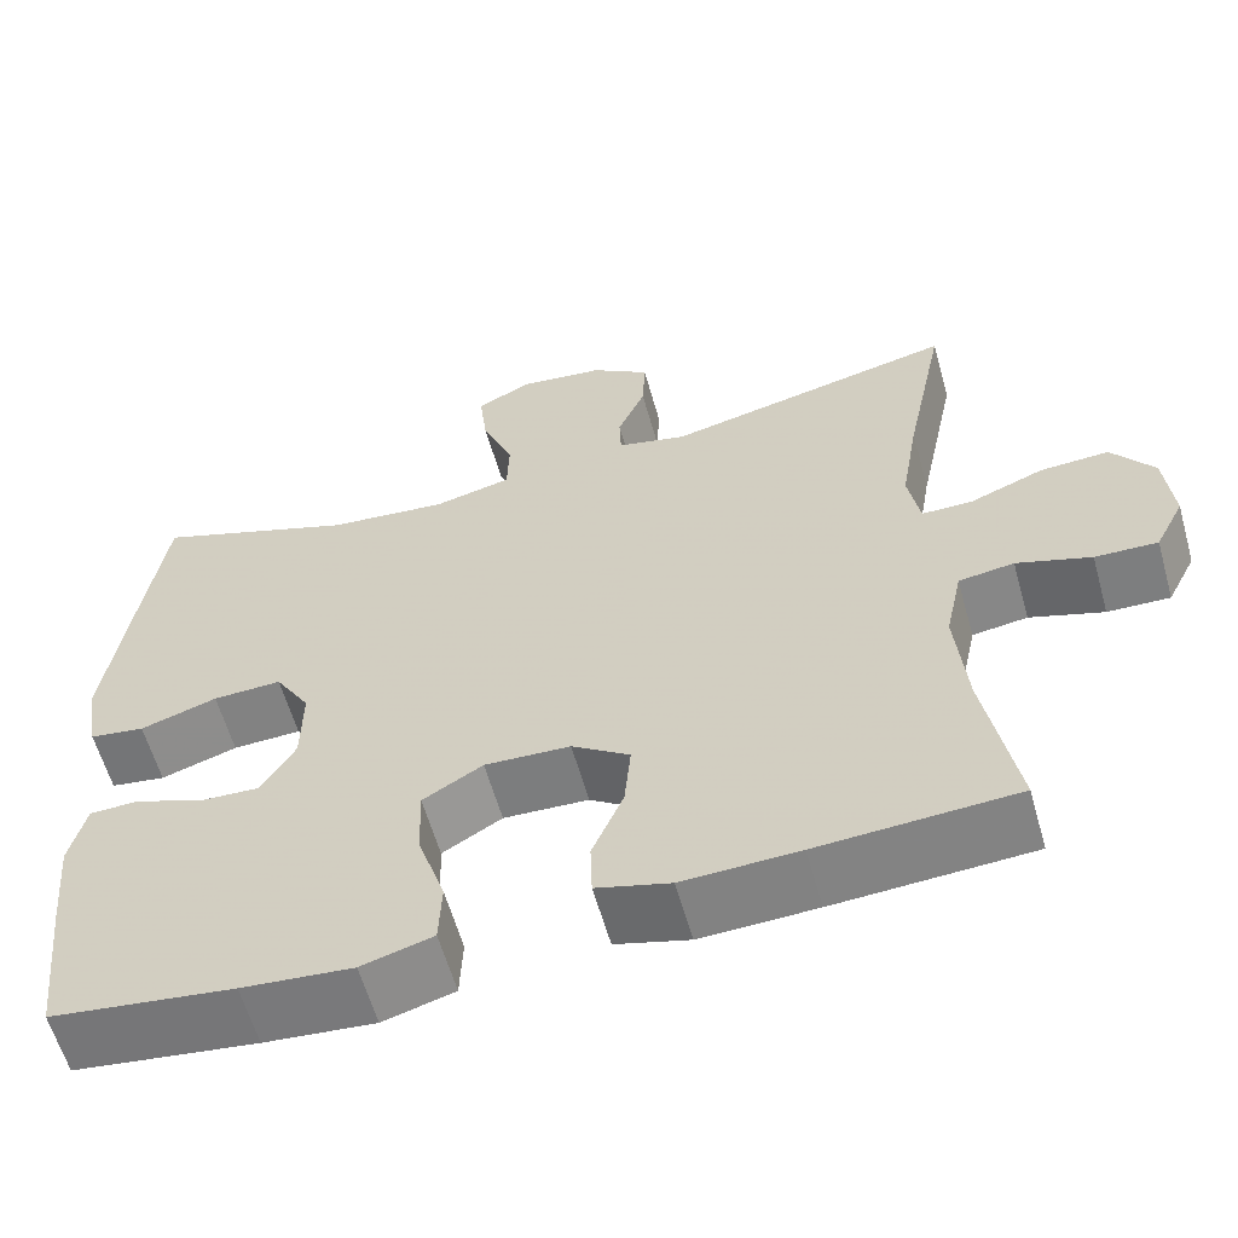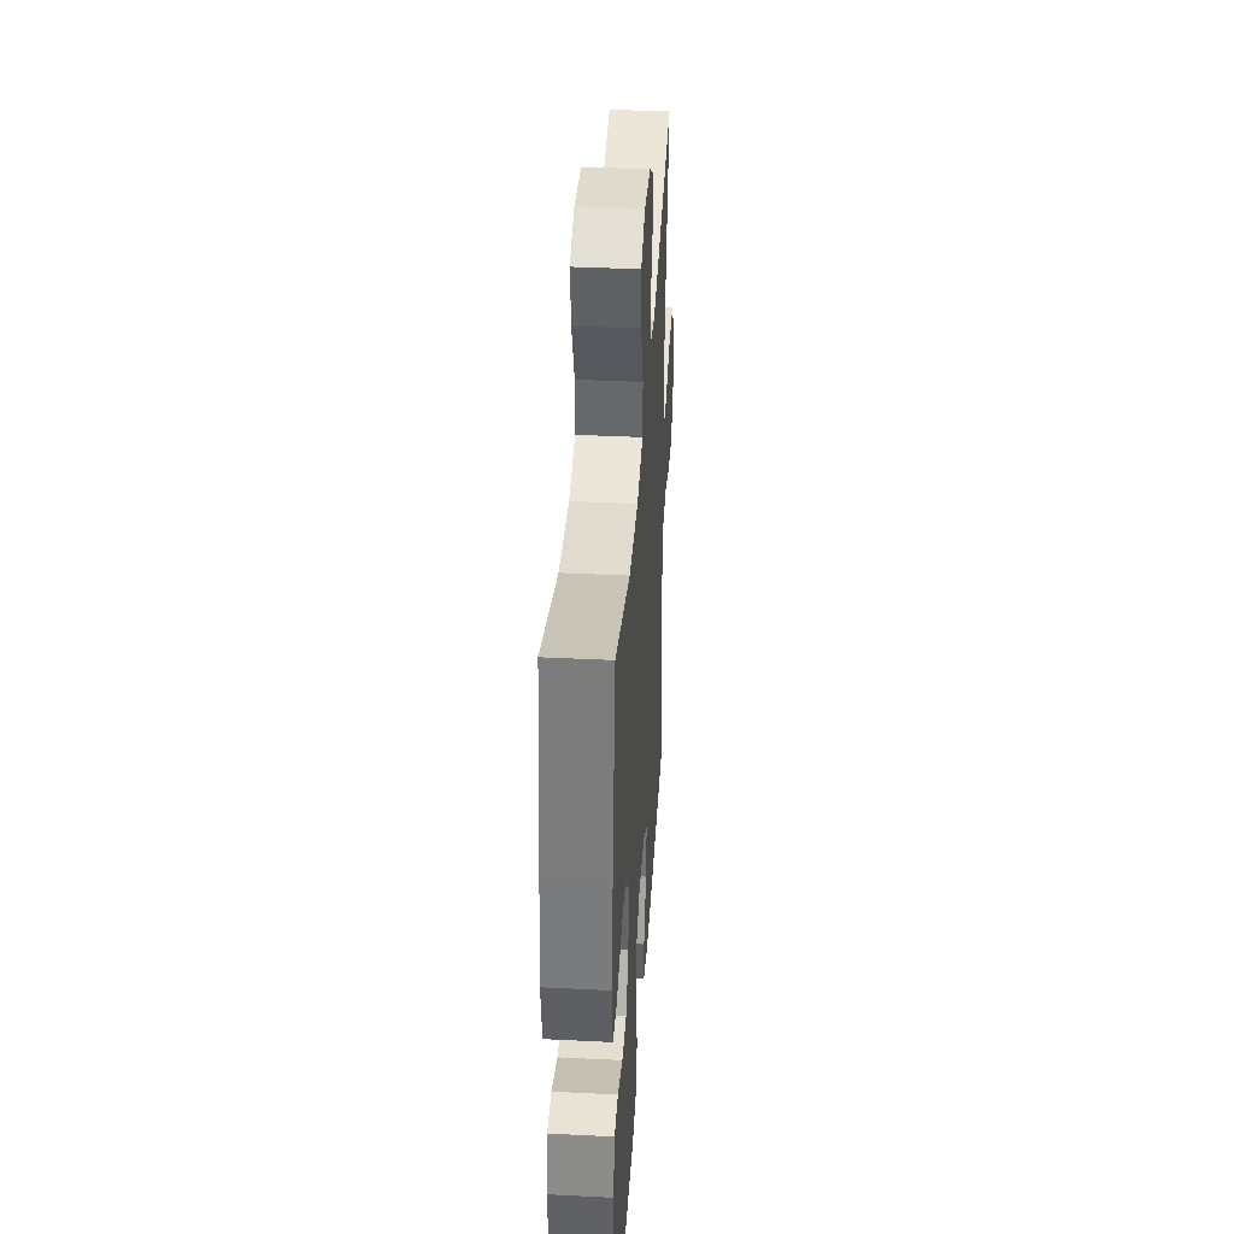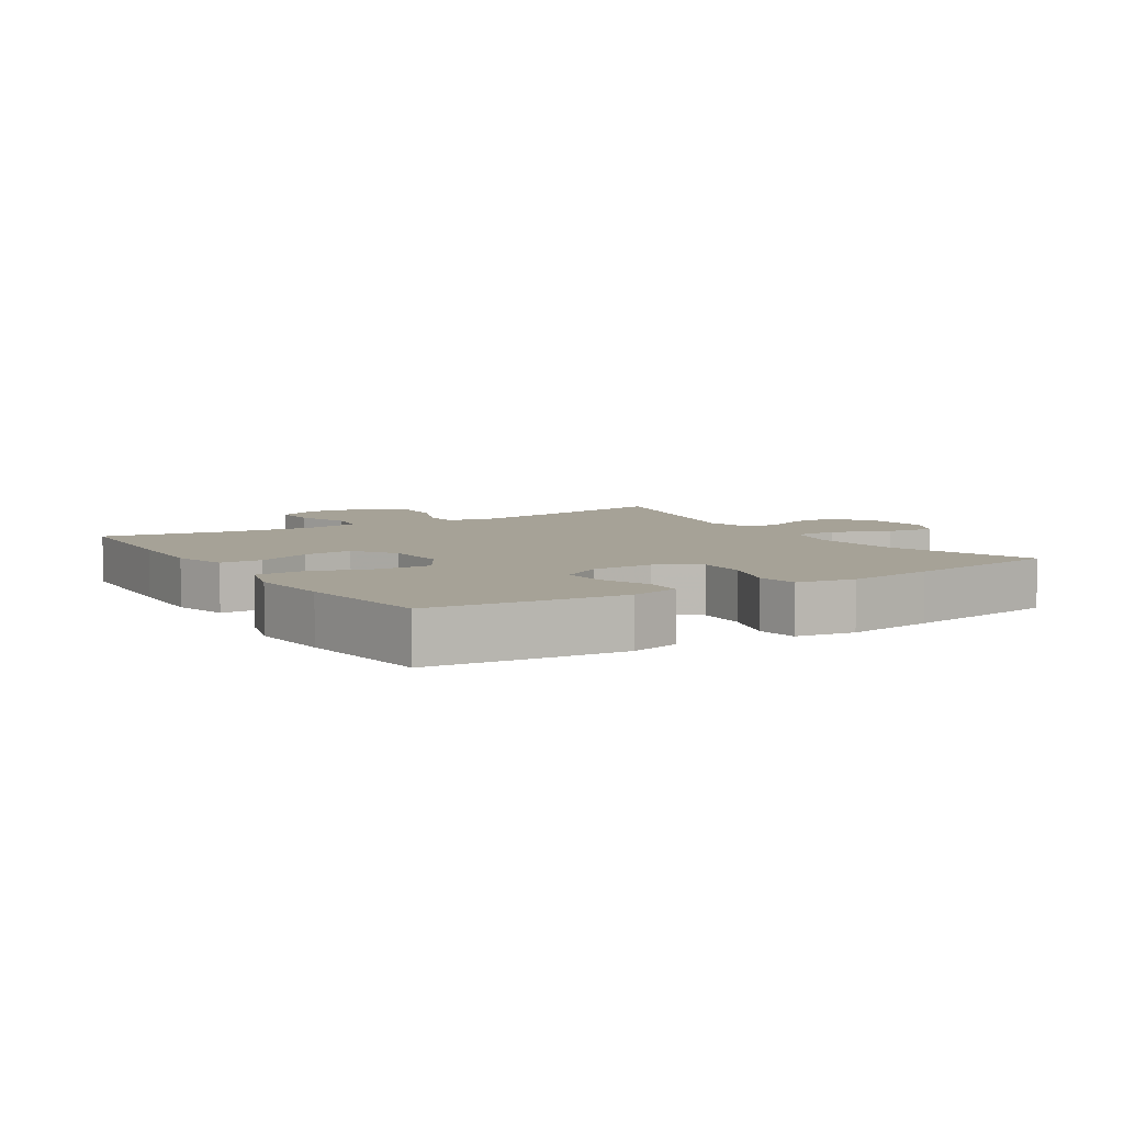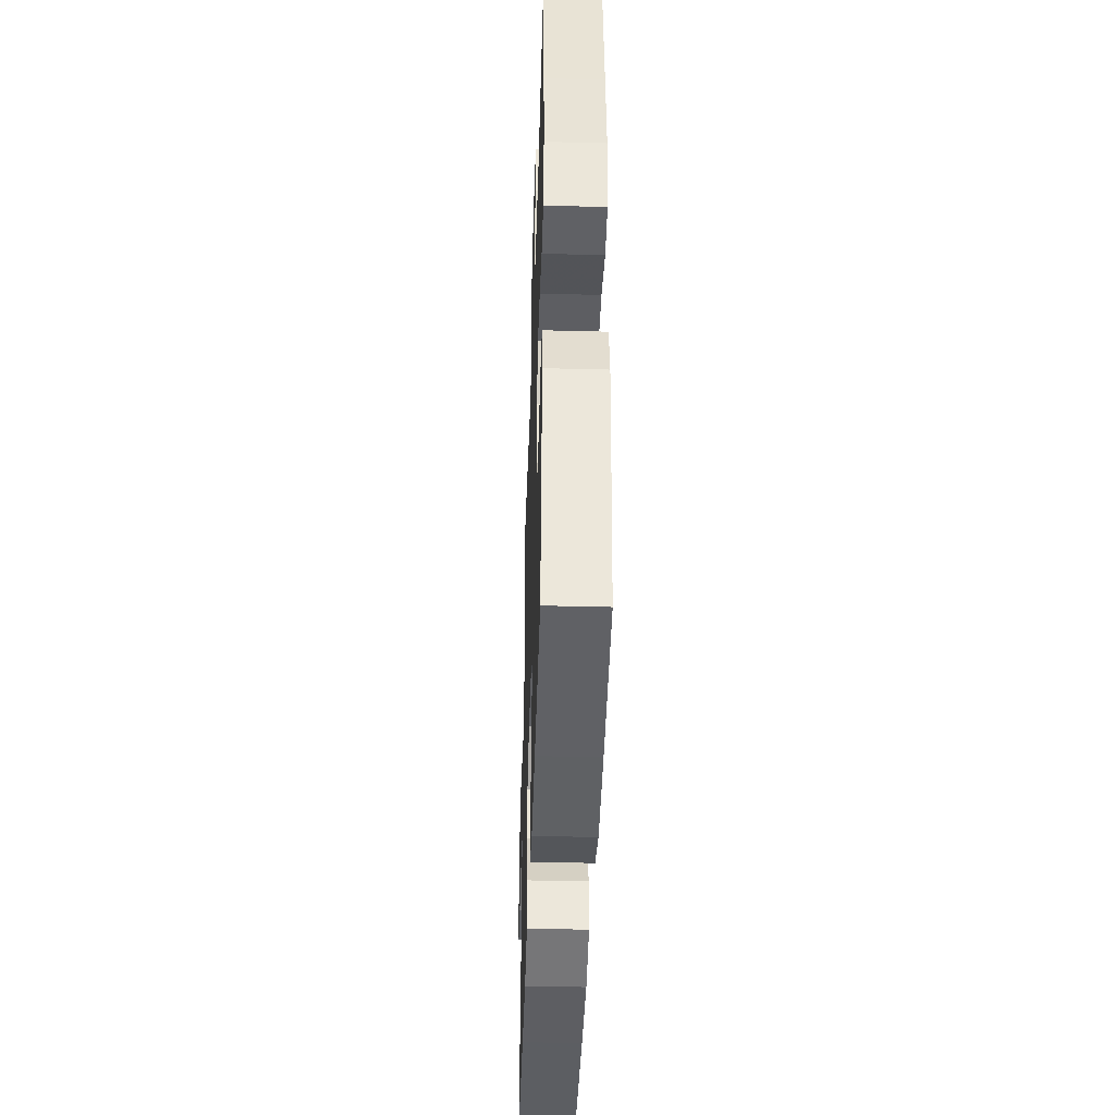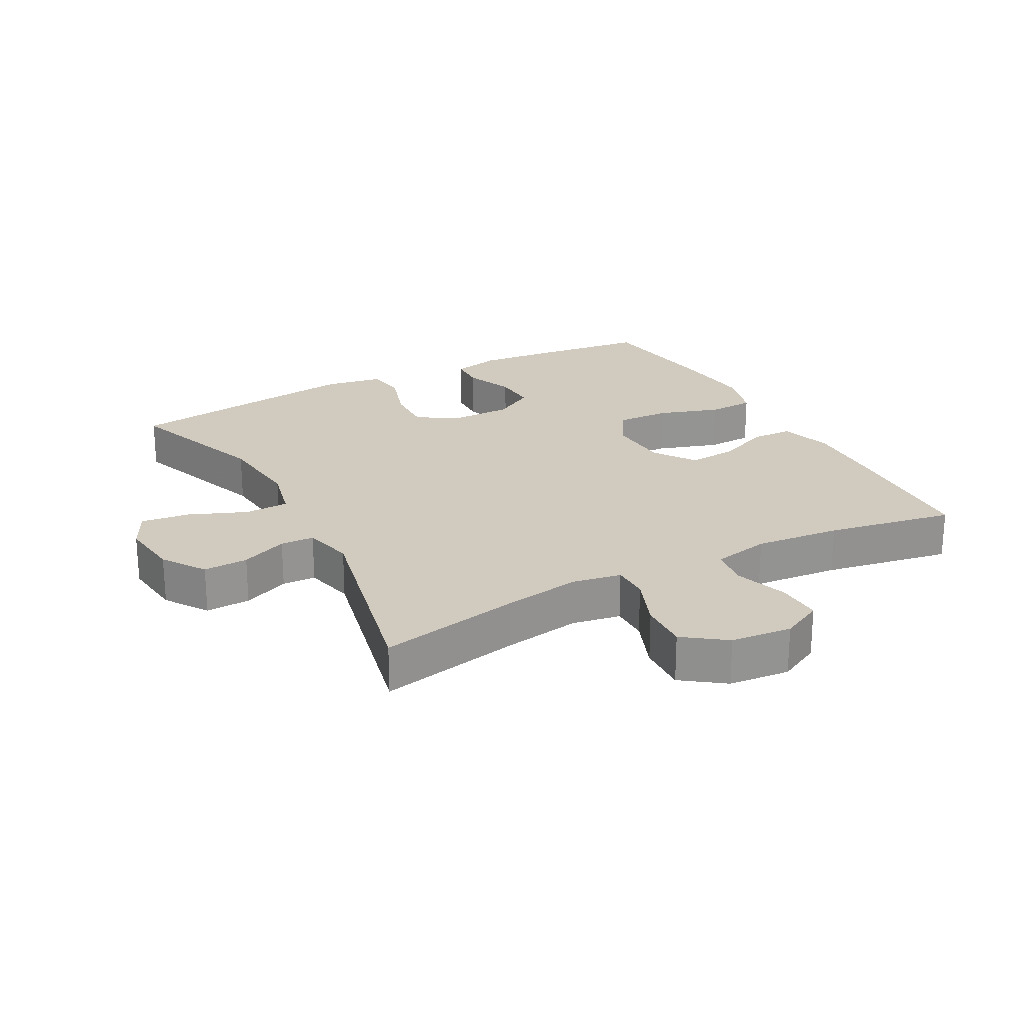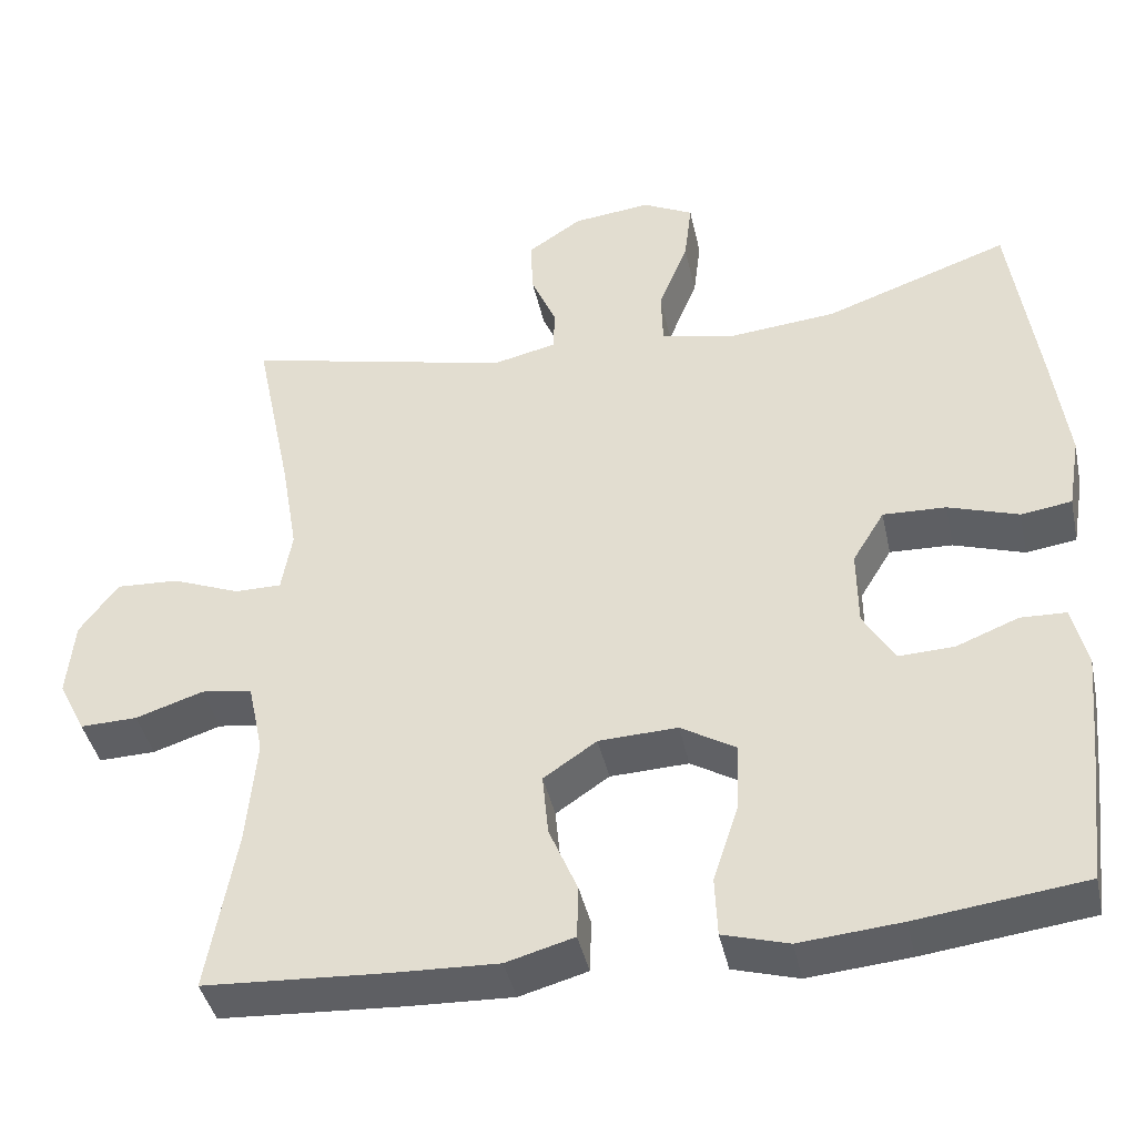
<metadata>
{"format":"obj","ext":"obj","renderer":"f3d","projection":"perspective","resolution":1024,"background":"white","views":[{"elev":-59.9,"azim":15.7,"up":"+Z"},{"elev":39.0,"azim":-86.4,"up":"+Z"},{"elev":6.4,"azim":-122.3,"up":"+Y"},{"elev":-41.4,"azim":-91.8,"up":"+Z"},{"elev":23.3,"azim":61.7,"up":"+Y"},{"elev":-41.3,"azim":-167.9,"up":"+Z"}]}
</metadata>
<code>
v 0.5 0.07 0.5
v 0.454 0.07 0.278
v 0.434 0.07 0.16
v 0.447 0.07 0.085
v 0.504 0.07 0.085
v 0.587 0.07 0.118
v 0.664 0.07 0.122
v 0.711 0.07 0.058
v 0.72 0.07 -0.036
v 0.687 0.07 -0.101
v 0.617 0.07 -0.099
v 0.534 0.07 -0.072
v 0.472 0.07 -0.081
v 0.453 0.07 -0.17
v 0.465 0.07 -0.303
v 0.5 0.07 -0.5
v 0.279 0.07 -0.513
v 0.149 0.07 -0.518
v 0.066 0.07 -0.495
v 0.064 0.07 -0.431
v 0.099 0.07 -0.348
v 0.106 0.07 -0.272
v 0.041 0.07 -0.228
v -0.055 0.07 -0.224
v -0.122 0.07 -0.264
v -0.119 0.07 -0.347
v -0.088 0.07 -0.442
v -0.091 0.07 -0.514
v -0.171 0.07 -0.537
v -0.295 0.07 -0.526
v -0.5 0.07 -0.5
v -0.52 0.07 -0.323
v -0.531 0.07 -0.206
v -0.513 0.07 -0.131
v -0.457 0.07 -0.129
v -0.381 0.07 -0.159
v -0.313 0.07 -0.162
v -0.275 0.07 -0.098
v -0.274 0.07 -0.004
v -0.313 0.07 0.06
v -0.39 0.07 0.057
v -0.476 0.07 0.029
v -0.538 0.07 0.038
v -0.553 0.07 0.127
v -0.535 0.07 0.26
v -0.5 0.07 0.5
v -0.274 0.07 0.42
v -0.139 0.07 0.407
v -0.052 0.07 0.428
v -0.05 0.07 0.496
v -0.086 0.07 0.585
v -0.095 0.07 0.66
v -0.033 0.07 0.691
v 0.062 0.07 0.68
v 0.128 0.07 0.636
v 0.125 0.07 0.567
v 0.094 0.07 0.495
v 0.096 0.07 0.443
v 0.174 0.07 0.425
v 0.5 0 0.5
v 0.454 0 0.278
v 0.434 0 0.16
v 0.447 0 0.085
v 0.504 0 0.085
v 0.587 0 0.118
v 0.664 0 0.122
v 0.711 0 0.058
v 0.72 0 -0.036
v 0.687 0 -0.101
v 0.617 0 -0.099
v 0.534 0 -0.072
v 0.472 0 -0.081
v 0.453 0 -0.17
v 0.465 0 -0.303
v 0.5 0 -0.5
v 0.279 0 -0.513
v 0.149 0 -0.518
v 0.066 0 -0.495
v 0.064 0 -0.431
v 0.099 0 -0.348
v 0.106 0 -0.272
v 0.041 0 -0.228
v -0.055 0 -0.224
v -0.122 0 -0.264
v -0.119 0 -0.347
v -0.088 0 -0.442
v -0.091 0 -0.514
v -0.171 0 -0.537
v -0.295 0 -0.526
v -0.5 0 -0.5
v -0.52 0 -0.323
v -0.531 0 -0.206
v -0.513 0 -0.131
v -0.457 0 -0.129
v -0.381 0 -0.159
v -0.313 0 -0.162
v -0.275 0 -0.098
v -0.274 0 -0.004
v -0.313 0 0.06
v -0.39 0 0.057
v -0.476 0 0.029
v -0.538 0 0.038
v -0.553 0 0.127
v -0.535 0 0.26
v -0.5 0 0.5
v -0.274 0 0.42
v -0.139 0 0.407
v -0.052 0 0.428
v -0.05 0 0.496
v -0.086 0 0.585
v -0.095 0 0.66
v -0.033 0 0.691
v 0.062 0 0.68
v 0.128 0 0.636
v 0.125 0 0.567
v 0.094 0 0.495
v 0.096 0 0.443
v 0.174 0 0.425
f 55 56 57
f 54 55 57
f 53 54 57
f 52 53 57
f 51 52 57
f 50 51 57
f 49 50 57 58
f 48 49 58 59
f 45 46 47
f 44 45 47
f 43 44 47
f 42 43 47
f 41 42 47
f 40 41 47 48
f 39 40 48 59
f 34 35 36
f 33 34 36
f 32 33 36
f 31 32 36
f 30 31 36
f 29 30 36
f 28 29 36
f 27 28 36
f 26 27 36
f 25 26 36 37
f 24 25 37 38
f 19 20 21
f 18 19 21
f 17 18 21
f 16 17 21
f 15 16 21
f 14 15 21 22
f 13 14 22 23
f 10 11 12
f 9 10 12
f 8 9 12
f 7 8 12
f 6 7 12
f 5 6 12
f 4 5 12 13
f 38 39 59
f 24 38 59
f 23 24 59
f 13 23 59
f 4 13 59
f 3 4 59
f 59 1 2
f 2 3 59
f 116 115 114
f 116 114 113
f 116 113 112
f 116 112 111
f 116 111 110
f 116 110 109
f 117 116 109 108
f 118 117 108 107
f 106 105 104
f 106 104 103
f 106 103 102
f 106 102 101
f 106 101 100
f 107 106 100 99
f 118 107 99 98
f 95 94 93
f 95 93 92
f 95 92 91
f 95 91 90
f 95 90 89
f 95 89 88
f 95 88 87
f 95 87 86
f 95 86 85
f 96 95 85 84
f 97 96 84 83
f 80 79 78
f 80 78 77
f 80 77 76
f 80 76 75
f 80 75 74
f 81 80 74 73
f 82 81 73 72
f 71 70 69
f 71 69 68
f 71 68 67
f 71 67 66
f 71 66 65
f 71 65 64
f 72 71 64 63
f 118 98 97
f 118 97 83
f 118 83 82
f 118 82 72
f 118 72 63
f 118 63 62
f 61 60 118
f 118 62 61
f 1 60 61 2
f 2 61 62 3
f 3 62 63 4
f 4 63 64 5
f 5 64 65 6
f 6 65 66 7
f 7 66 67 8
f 8 67 68 9
f 9 68 69 10
f 10 69 70 11
f 11 70 71 12
f 12 71 72 13
f 13 72 73 14
f 14 73 74 15
f 15 74 75 16
f 16 75 76 17
f 17 76 77 18
f 18 77 78 19
f 19 78 79 20
f 20 79 80 21
f 21 80 81 22
f 22 81 82 23
f 23 82 83 24
f 24 83 84 25
f 25 84 85 26
f 26 85 86 27
f 27 86 87 28
f 28 87 88 29
f 29 88 89 30
f 30 89 90 31
f 31 90 91 32
f 32 91 92 33
f 33 92 93 34
f 34 93 94 35
f 35 94 95 36
f 36 95 96 37
f 37 96 97 38
f 38 97 98 39
f 39 98 99 40
f 40 99 100 41
f 41 100 101 42
f 42 101 102 43
f 43 102 103 44
f 44 103 104 45
f 45 104 105 46
f 46 105 106 47
f 47 106 107 48
f 48 107 108 49
f 49 108 109 50
f 50 109 110 51
f 51 110 111 52
f 52 111 112 53
f 53 112 113 54
f 54 113 114 55
f 55 114 115 56
f 56 115 116 57
f 57 116 117 58
f 58 117 118 59
f 59 118 60 1

</code>
